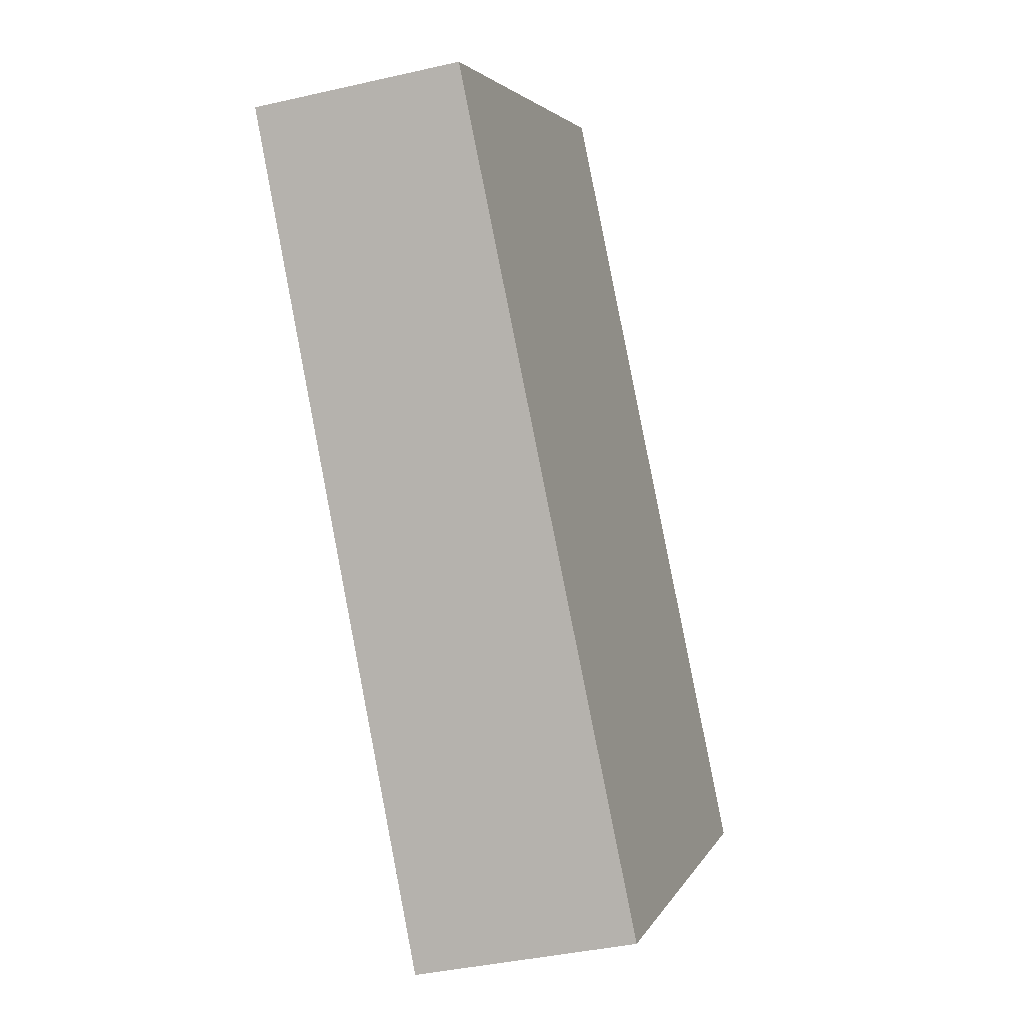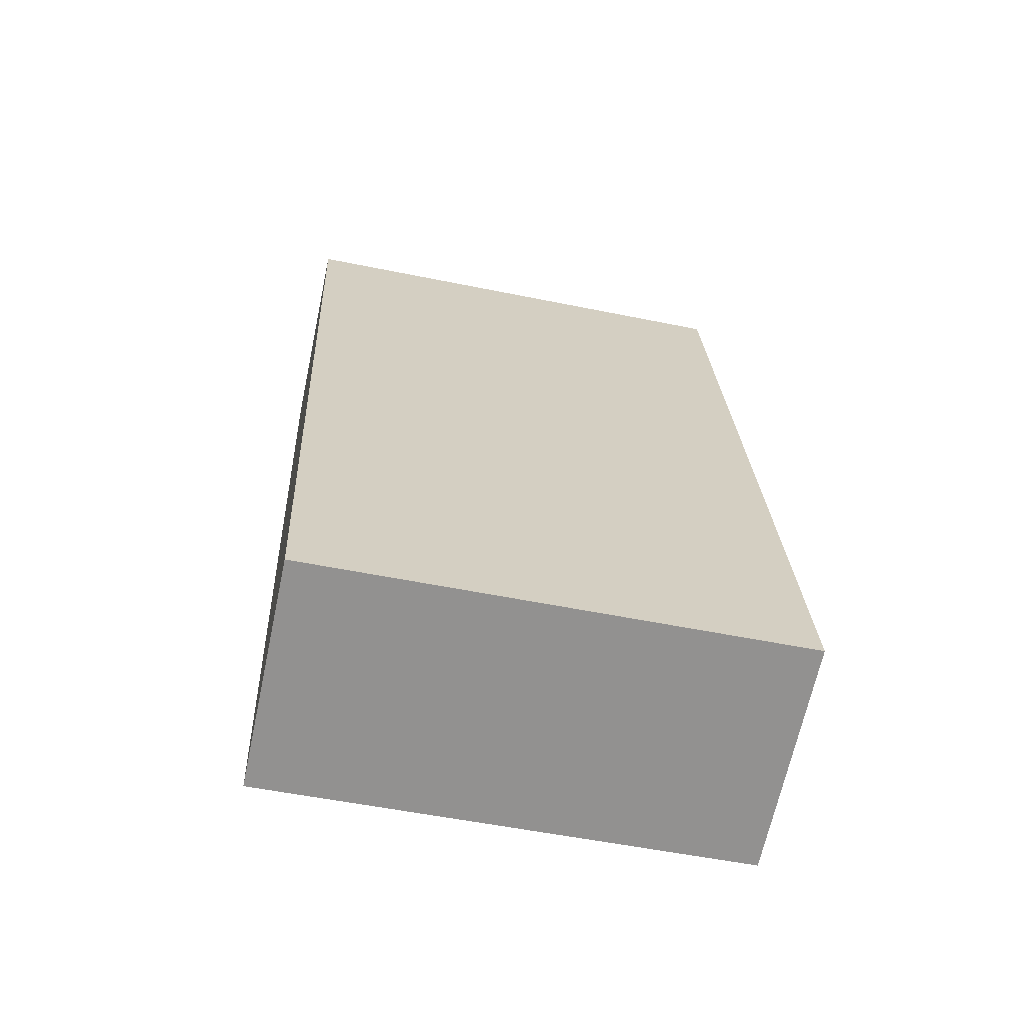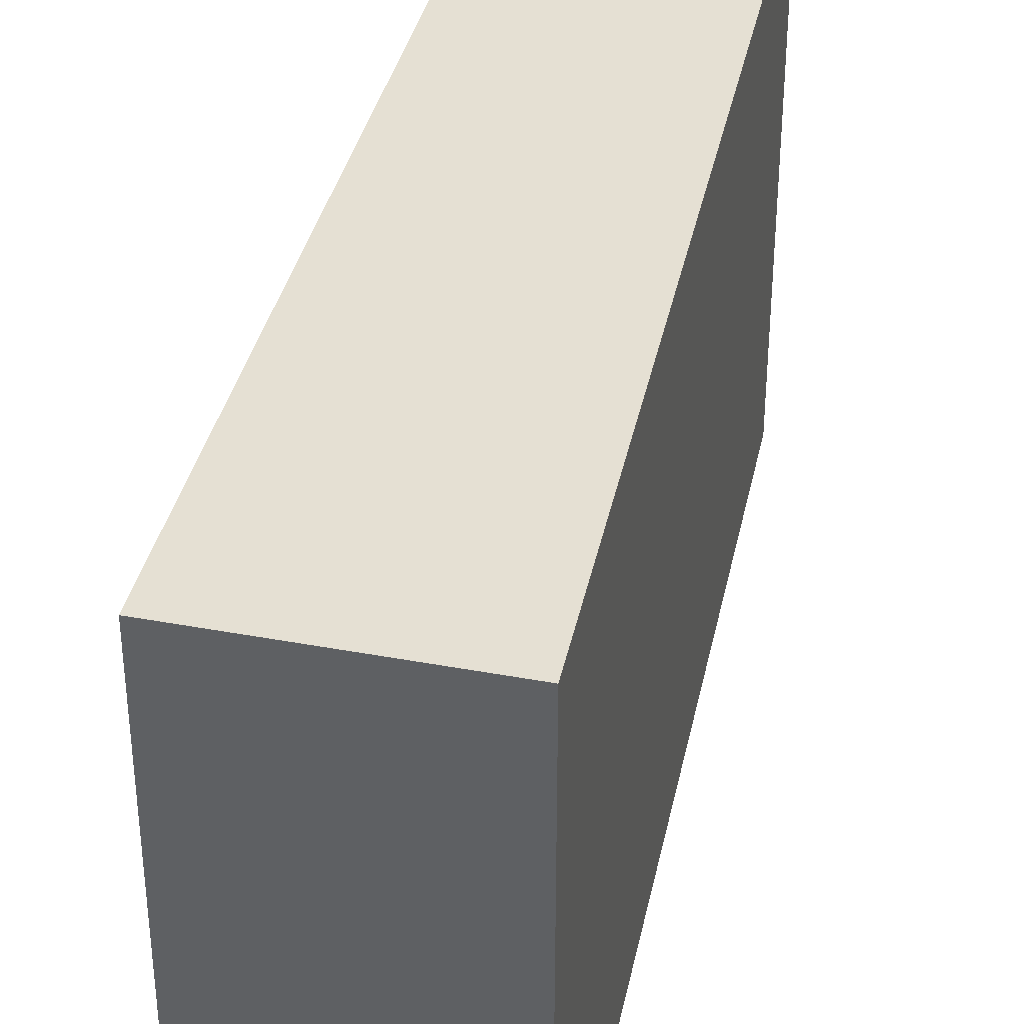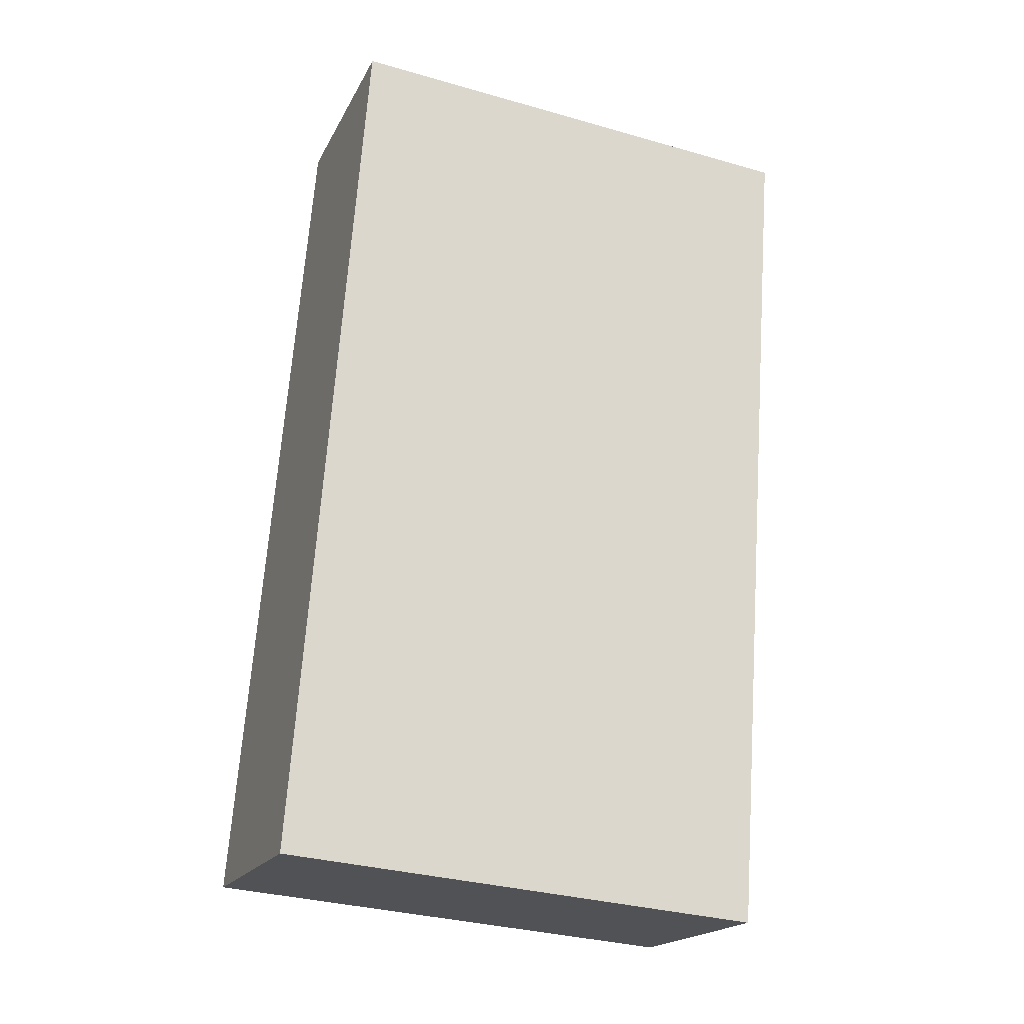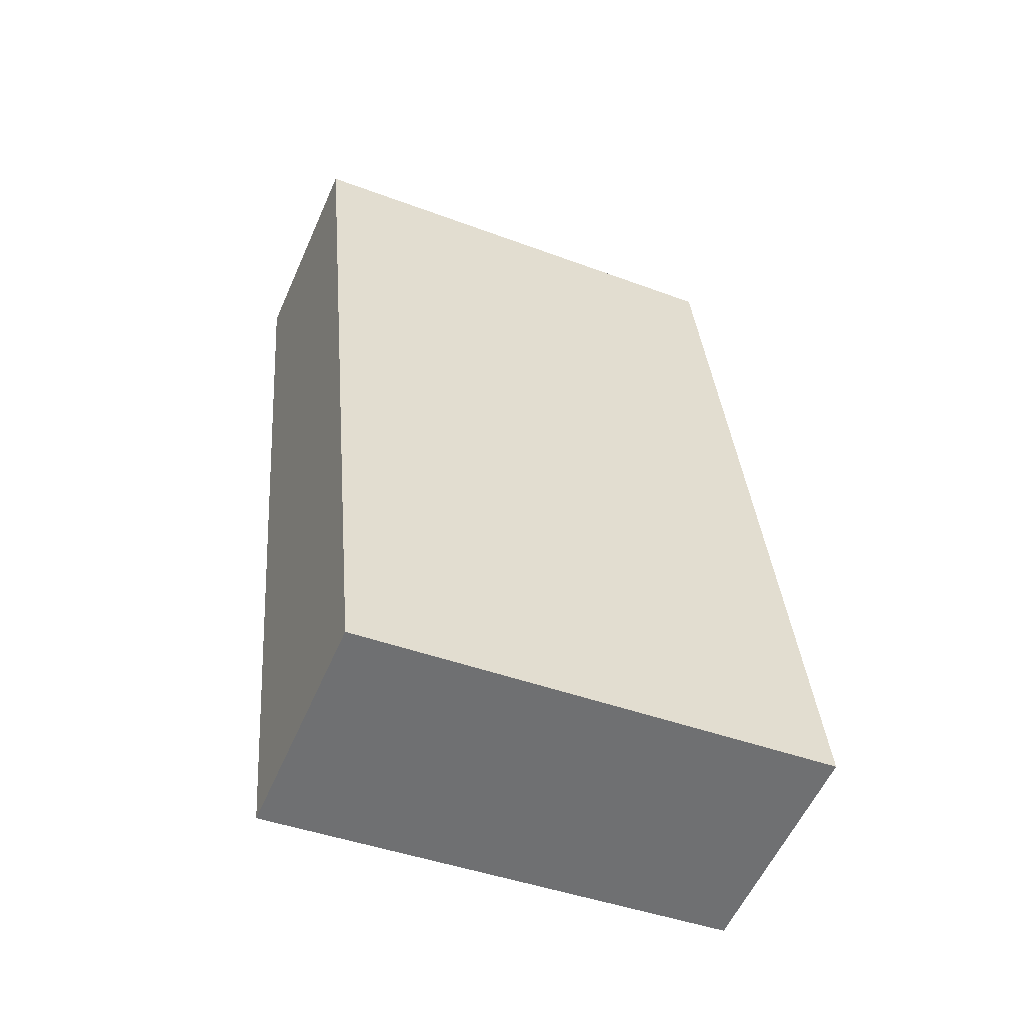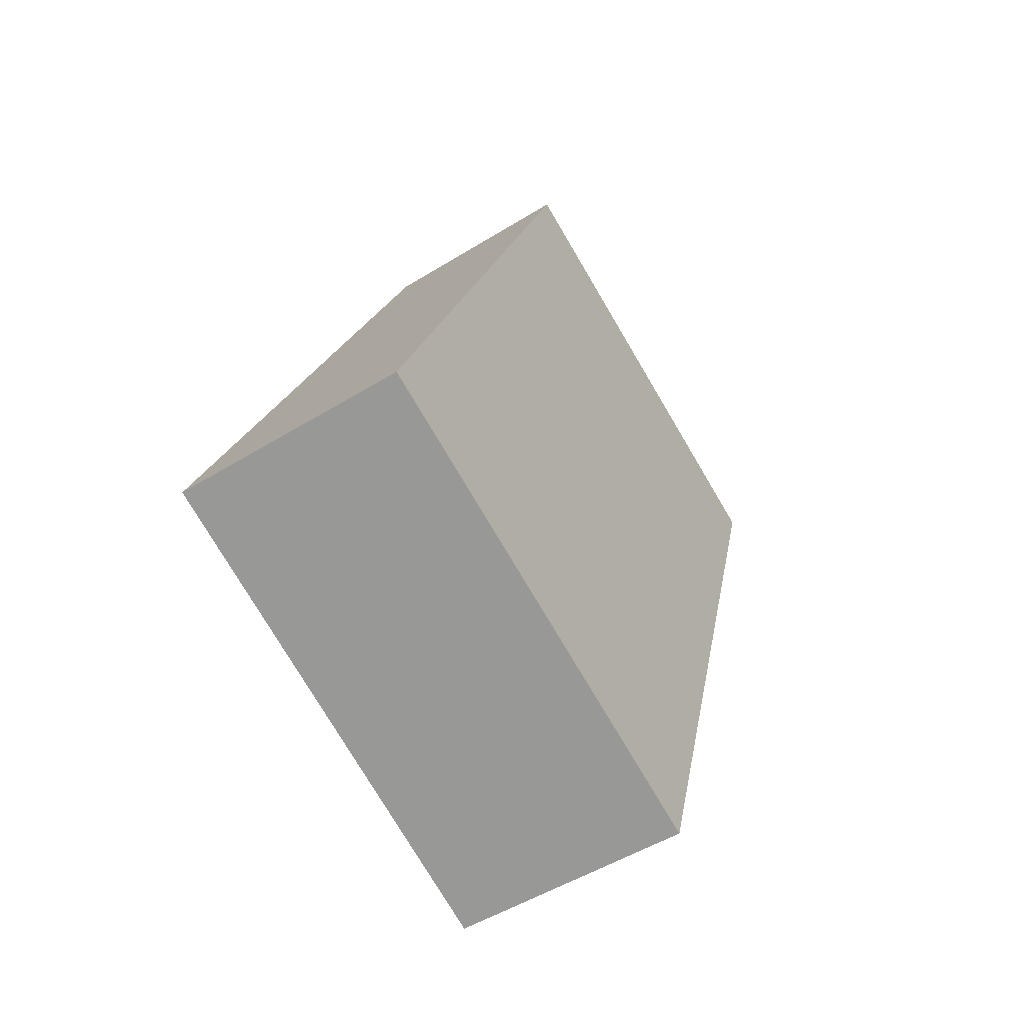
<metadata>
{"format":"obj","ext":"obj","renderer":"f3d","projection":"perspective","resolution":1024,"background":"white","views":[{"elev":3.6,"azim":16.2,"up":"+Z"},{"elev":-53.7,"azim":77.7,"up":"+Z"},{"elev":38.0,"azim":-179.1,"up":"+Y"},{"elev":-32.6,"azim":-111.6,"up":"+Z"},{"elev":-43.1,"azim":66.1,"up":"+Z"},{"elev":-77.2,"azim":-149.3,"up":"+Z"}]}
</metadata>
<code>
v  0 1.978 1.211e-16
v  1.597 1.978 -3.321
v  0.675 1.978 -3.525
v  0.868 1.978 0.142
v  1.597 2.034e-16 -3.321
v  0.675 2.158e-16 -3.525
v  0 0 0
v  0.868 -8.695e-18 0.142
g defaultobject
f 1 2 3
f 2 1 4
f 5 3 2
f 3 5 6
f 6 1 3
f 1 6 7
f 7 4 1
f 4 7 8
f 8 2 4
f 2 8 5
f 5 7 6
f 7 5 8

</code>
